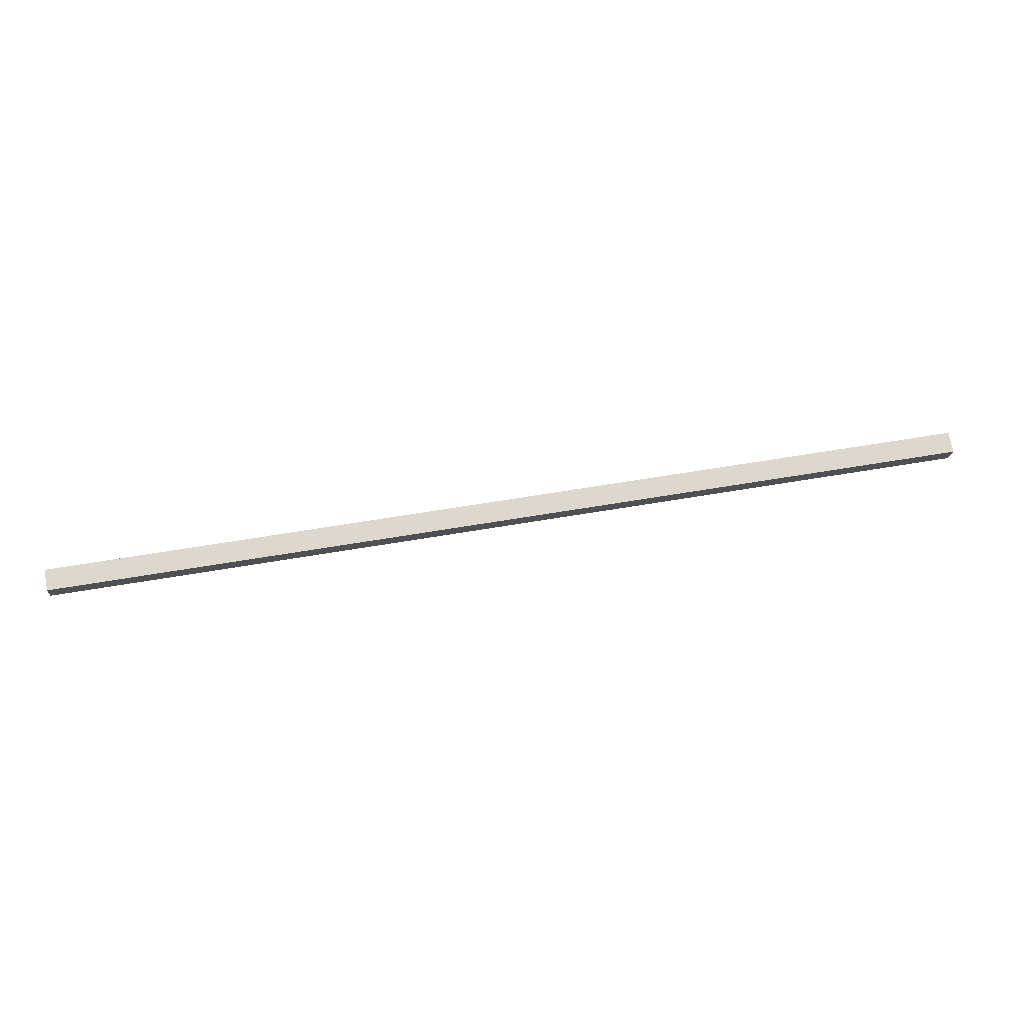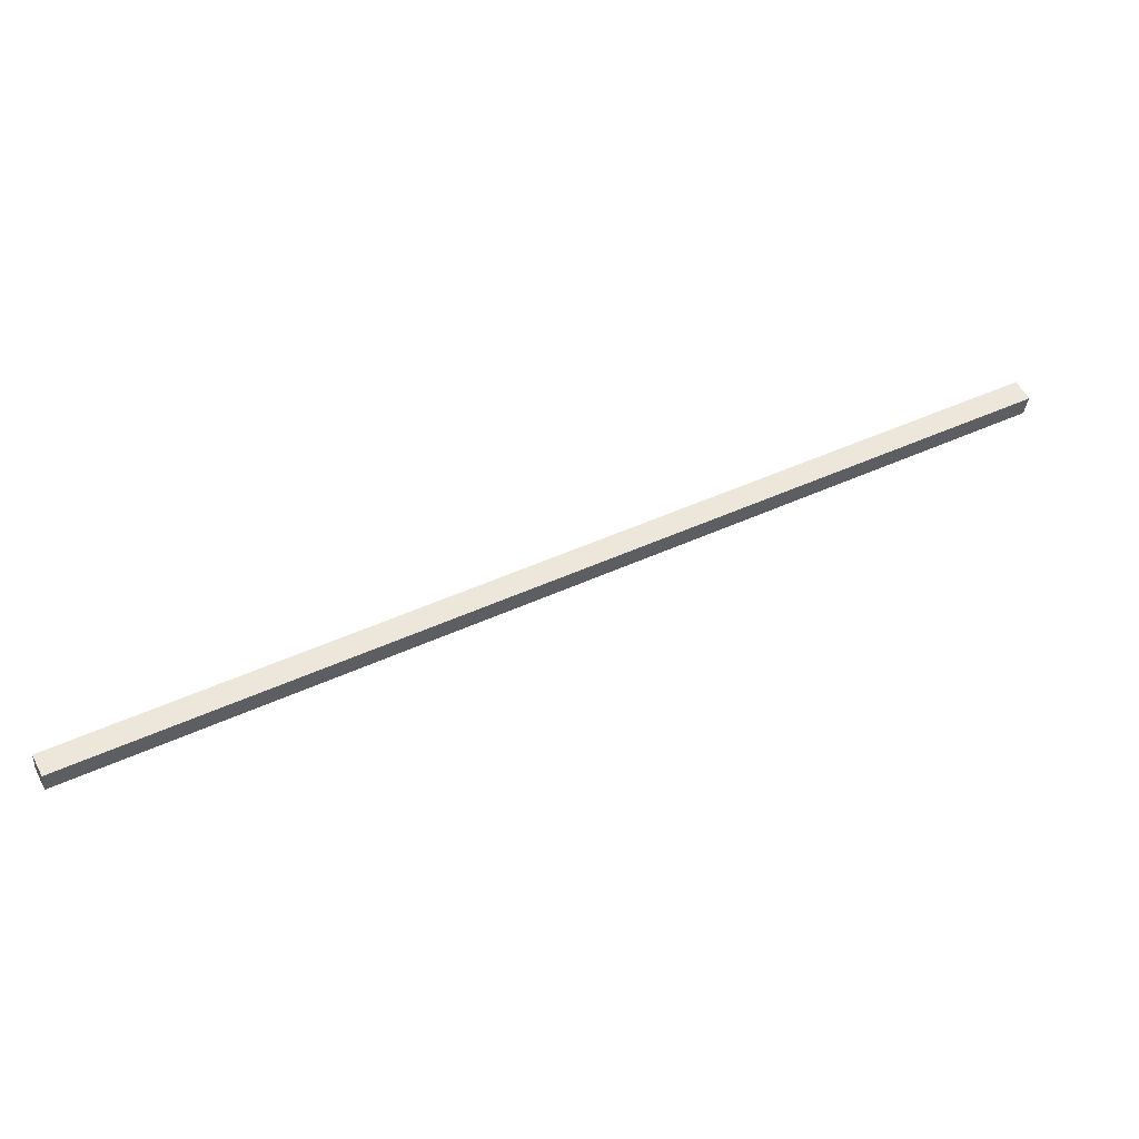
<metadata>
{"format":"obj","ext":"obj","renderer":"f3d","projection":"perspective","resolution":1024,"background":"white","views":[{"elev":-30.9,"azim":-30.5,"up":"+Y"},{"elev":-42.0,"azim":11.5,"up":"+Z"}]}
</metadata>
<code>
v 2.321 16.99 -3.458
v 2.358 16.87 -3.474
v 7.286 18.11 -0.7488
v 7.323 17.98 -0.7649
v 7.342 18.14 -0.8627
v 7.378 18.01 -0.8787
v 2.377 17.02 -3.572
v 2.413 16.9 -3.588
f 1 2 3
f 3 2 4
f 3 4 5
f 5 4 6
f 5 6 7
f 7 6 8
f 7 8 1
f 1 8 2
f 2 8 4
f 4 8 6
f 7 1 5
f 5 1 3

</code>
